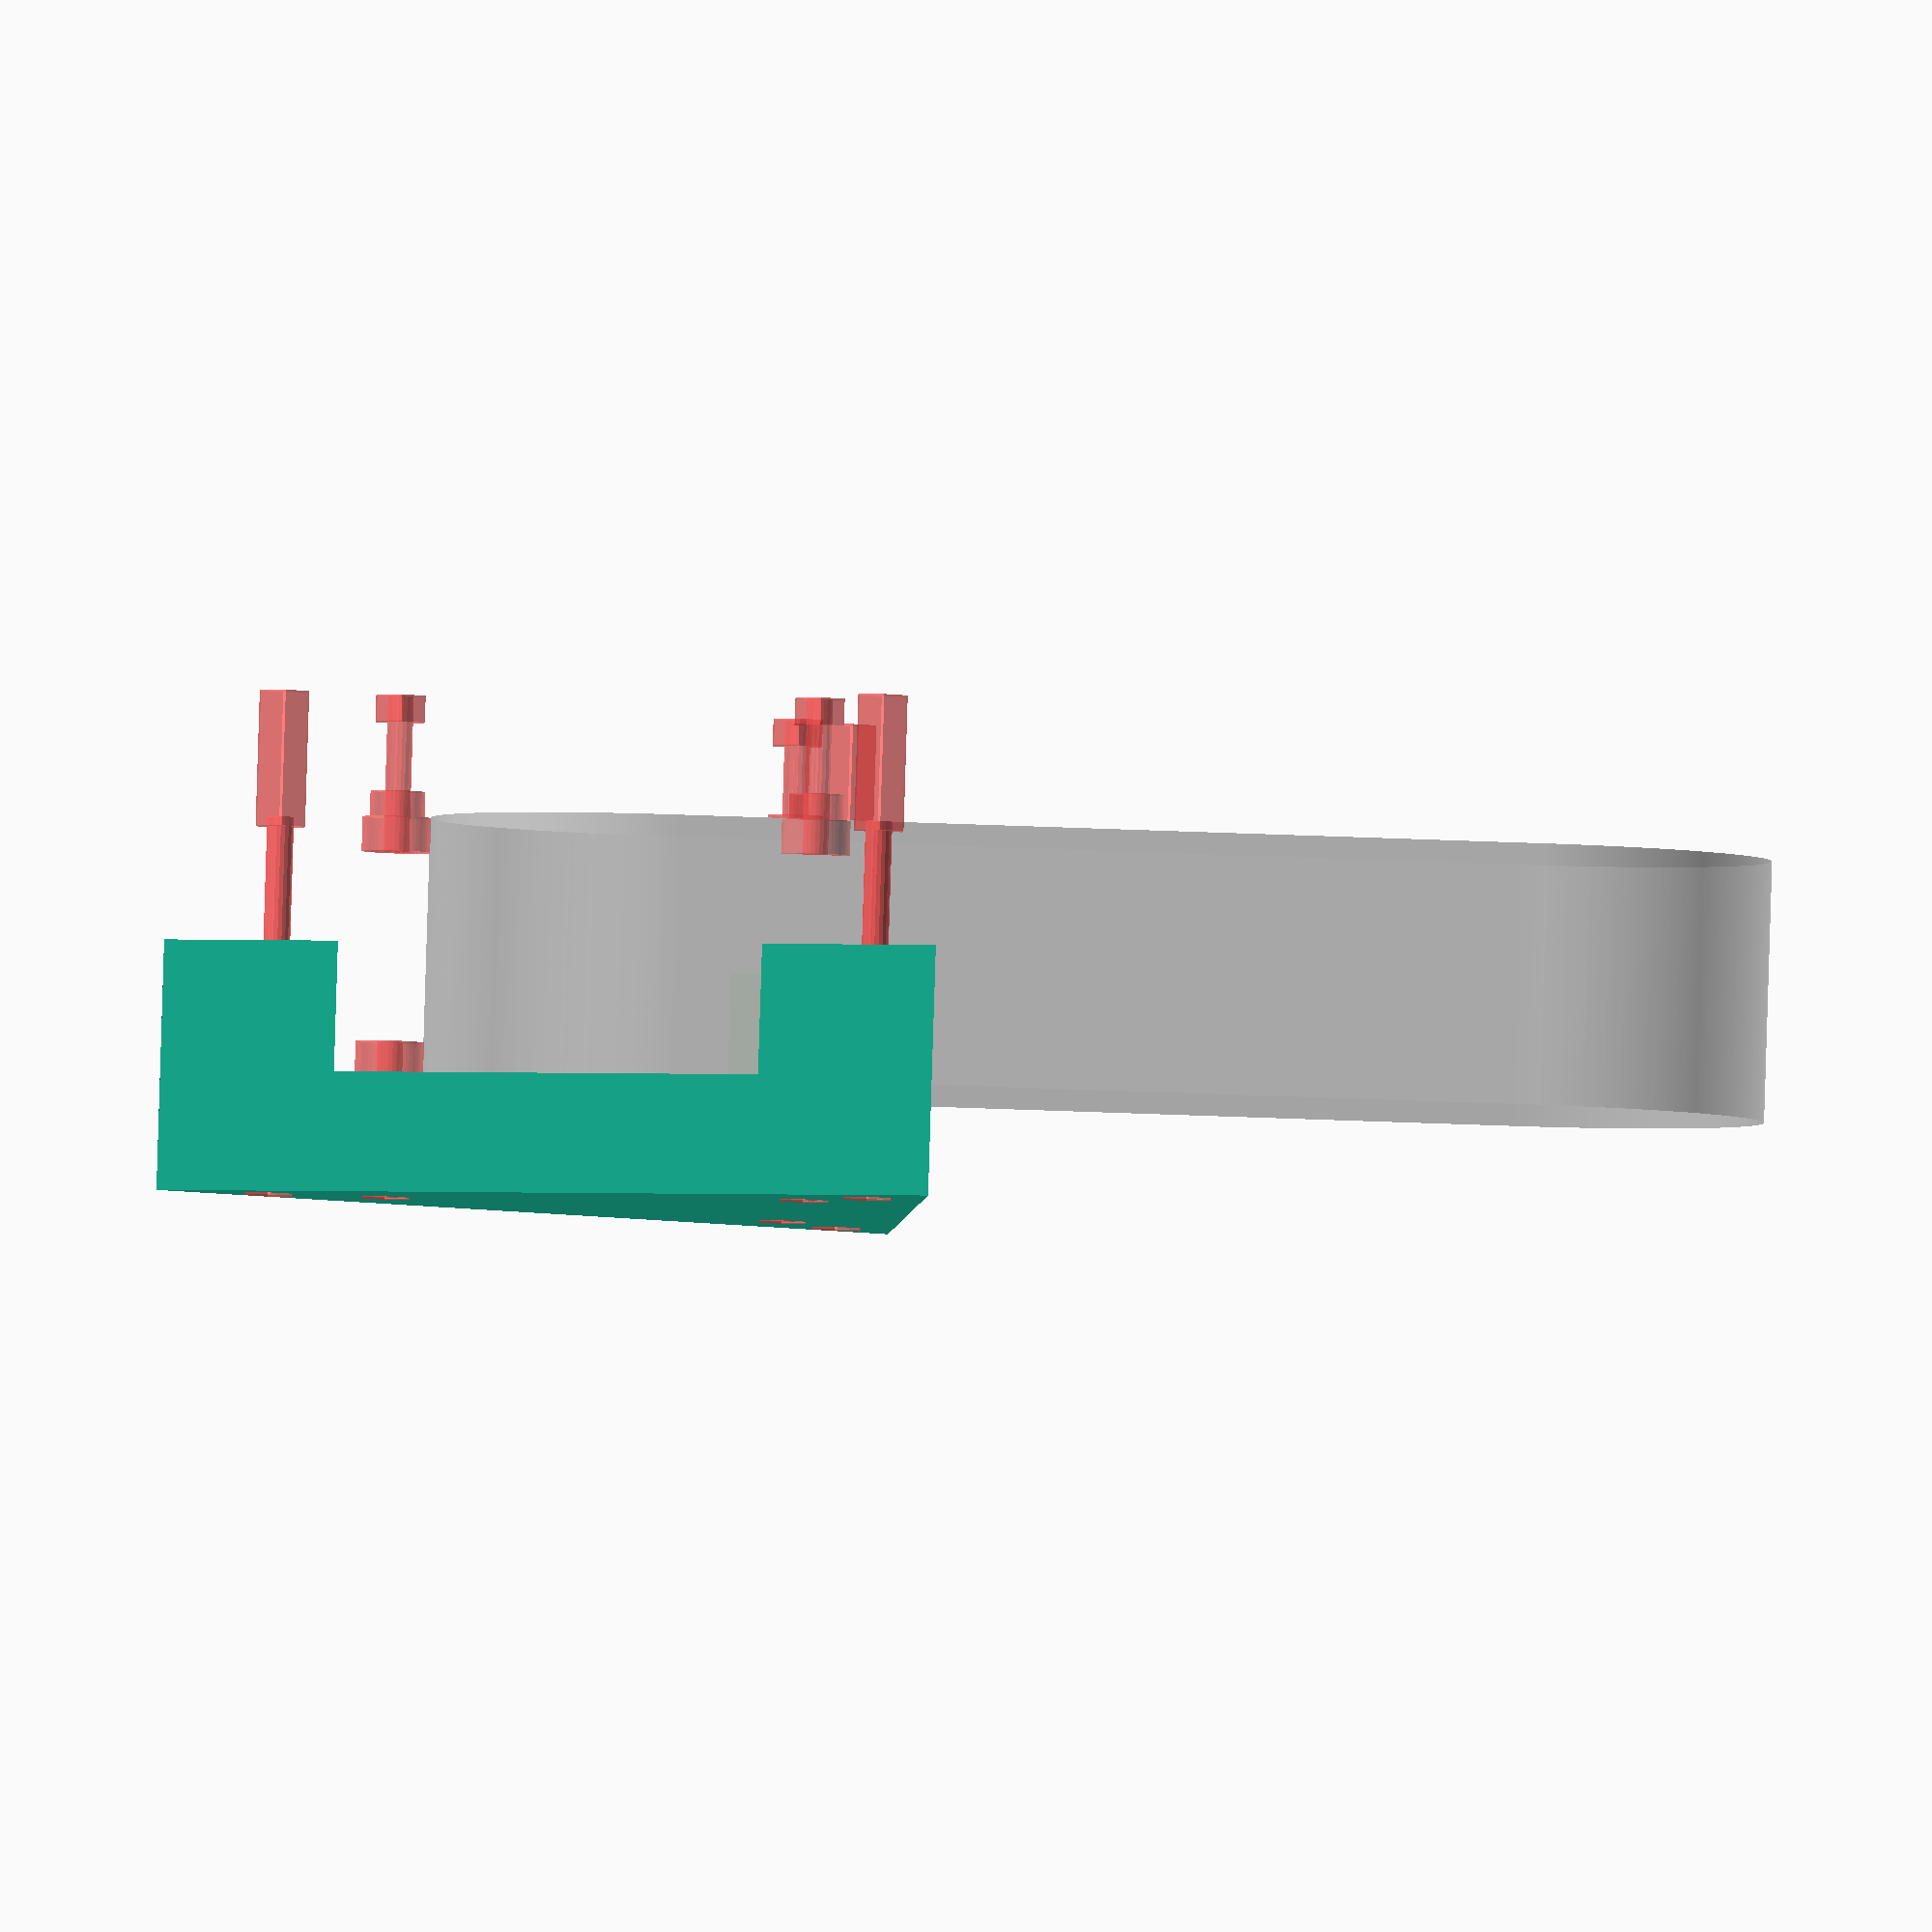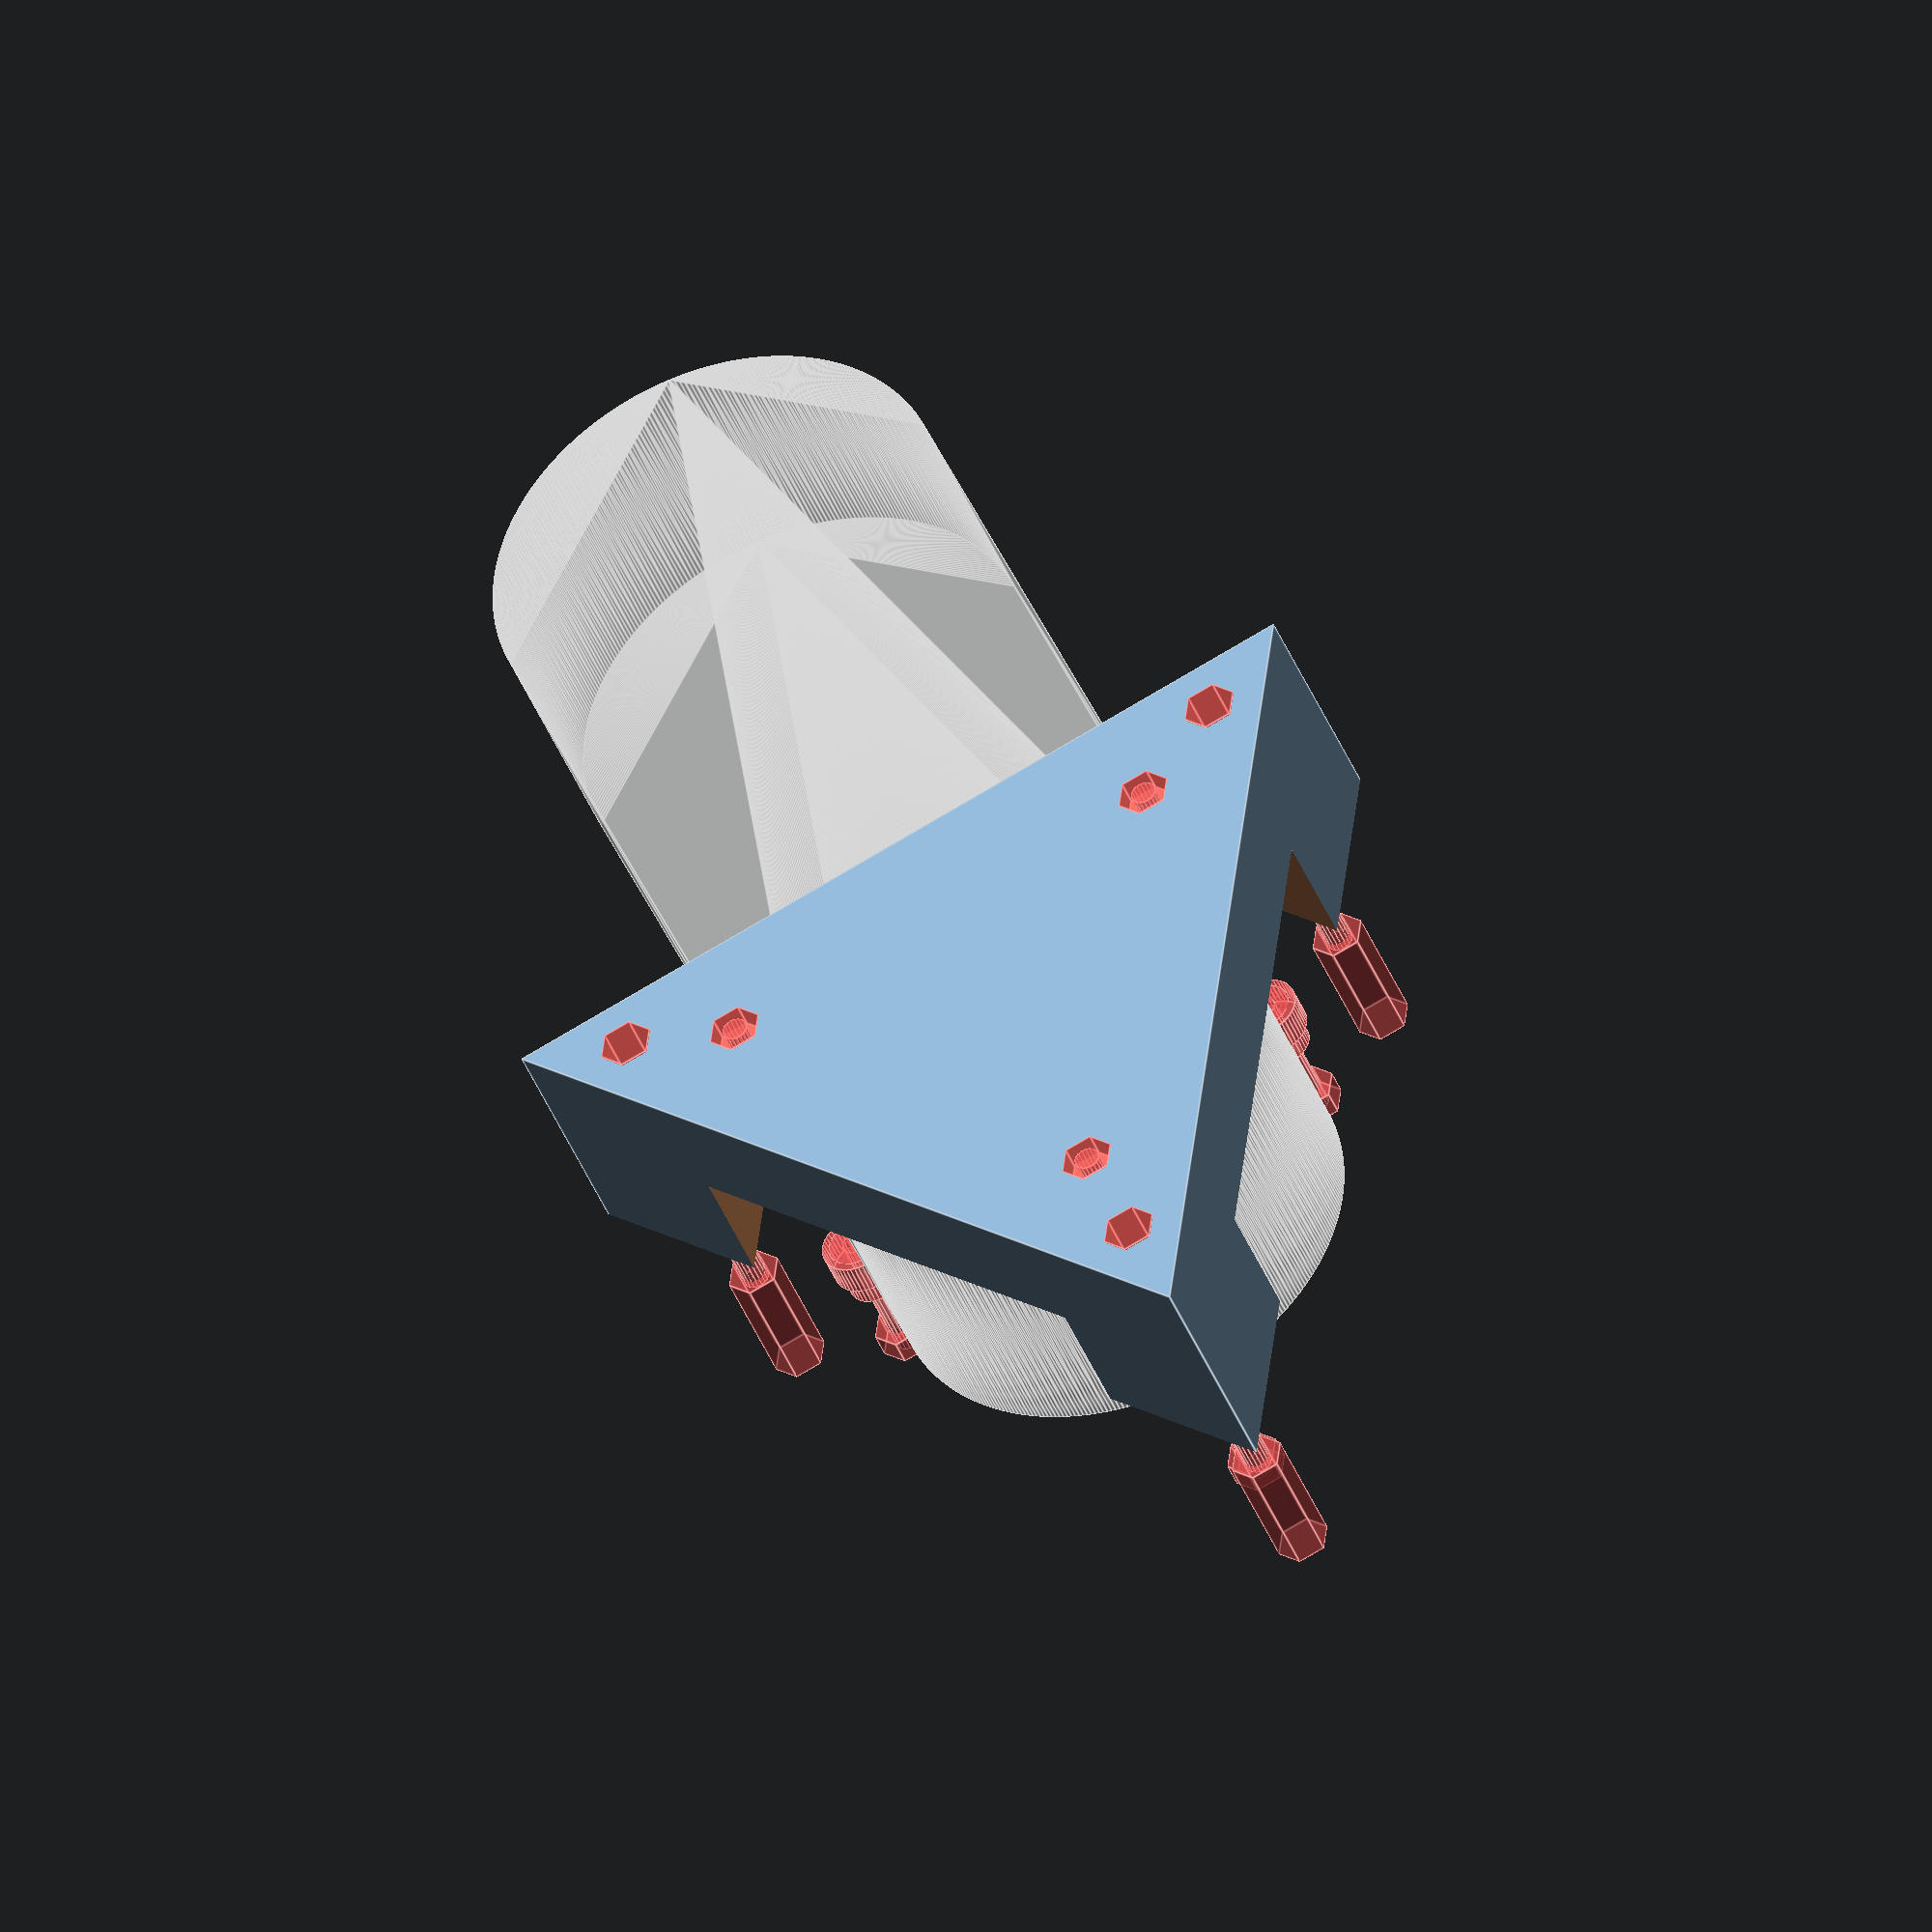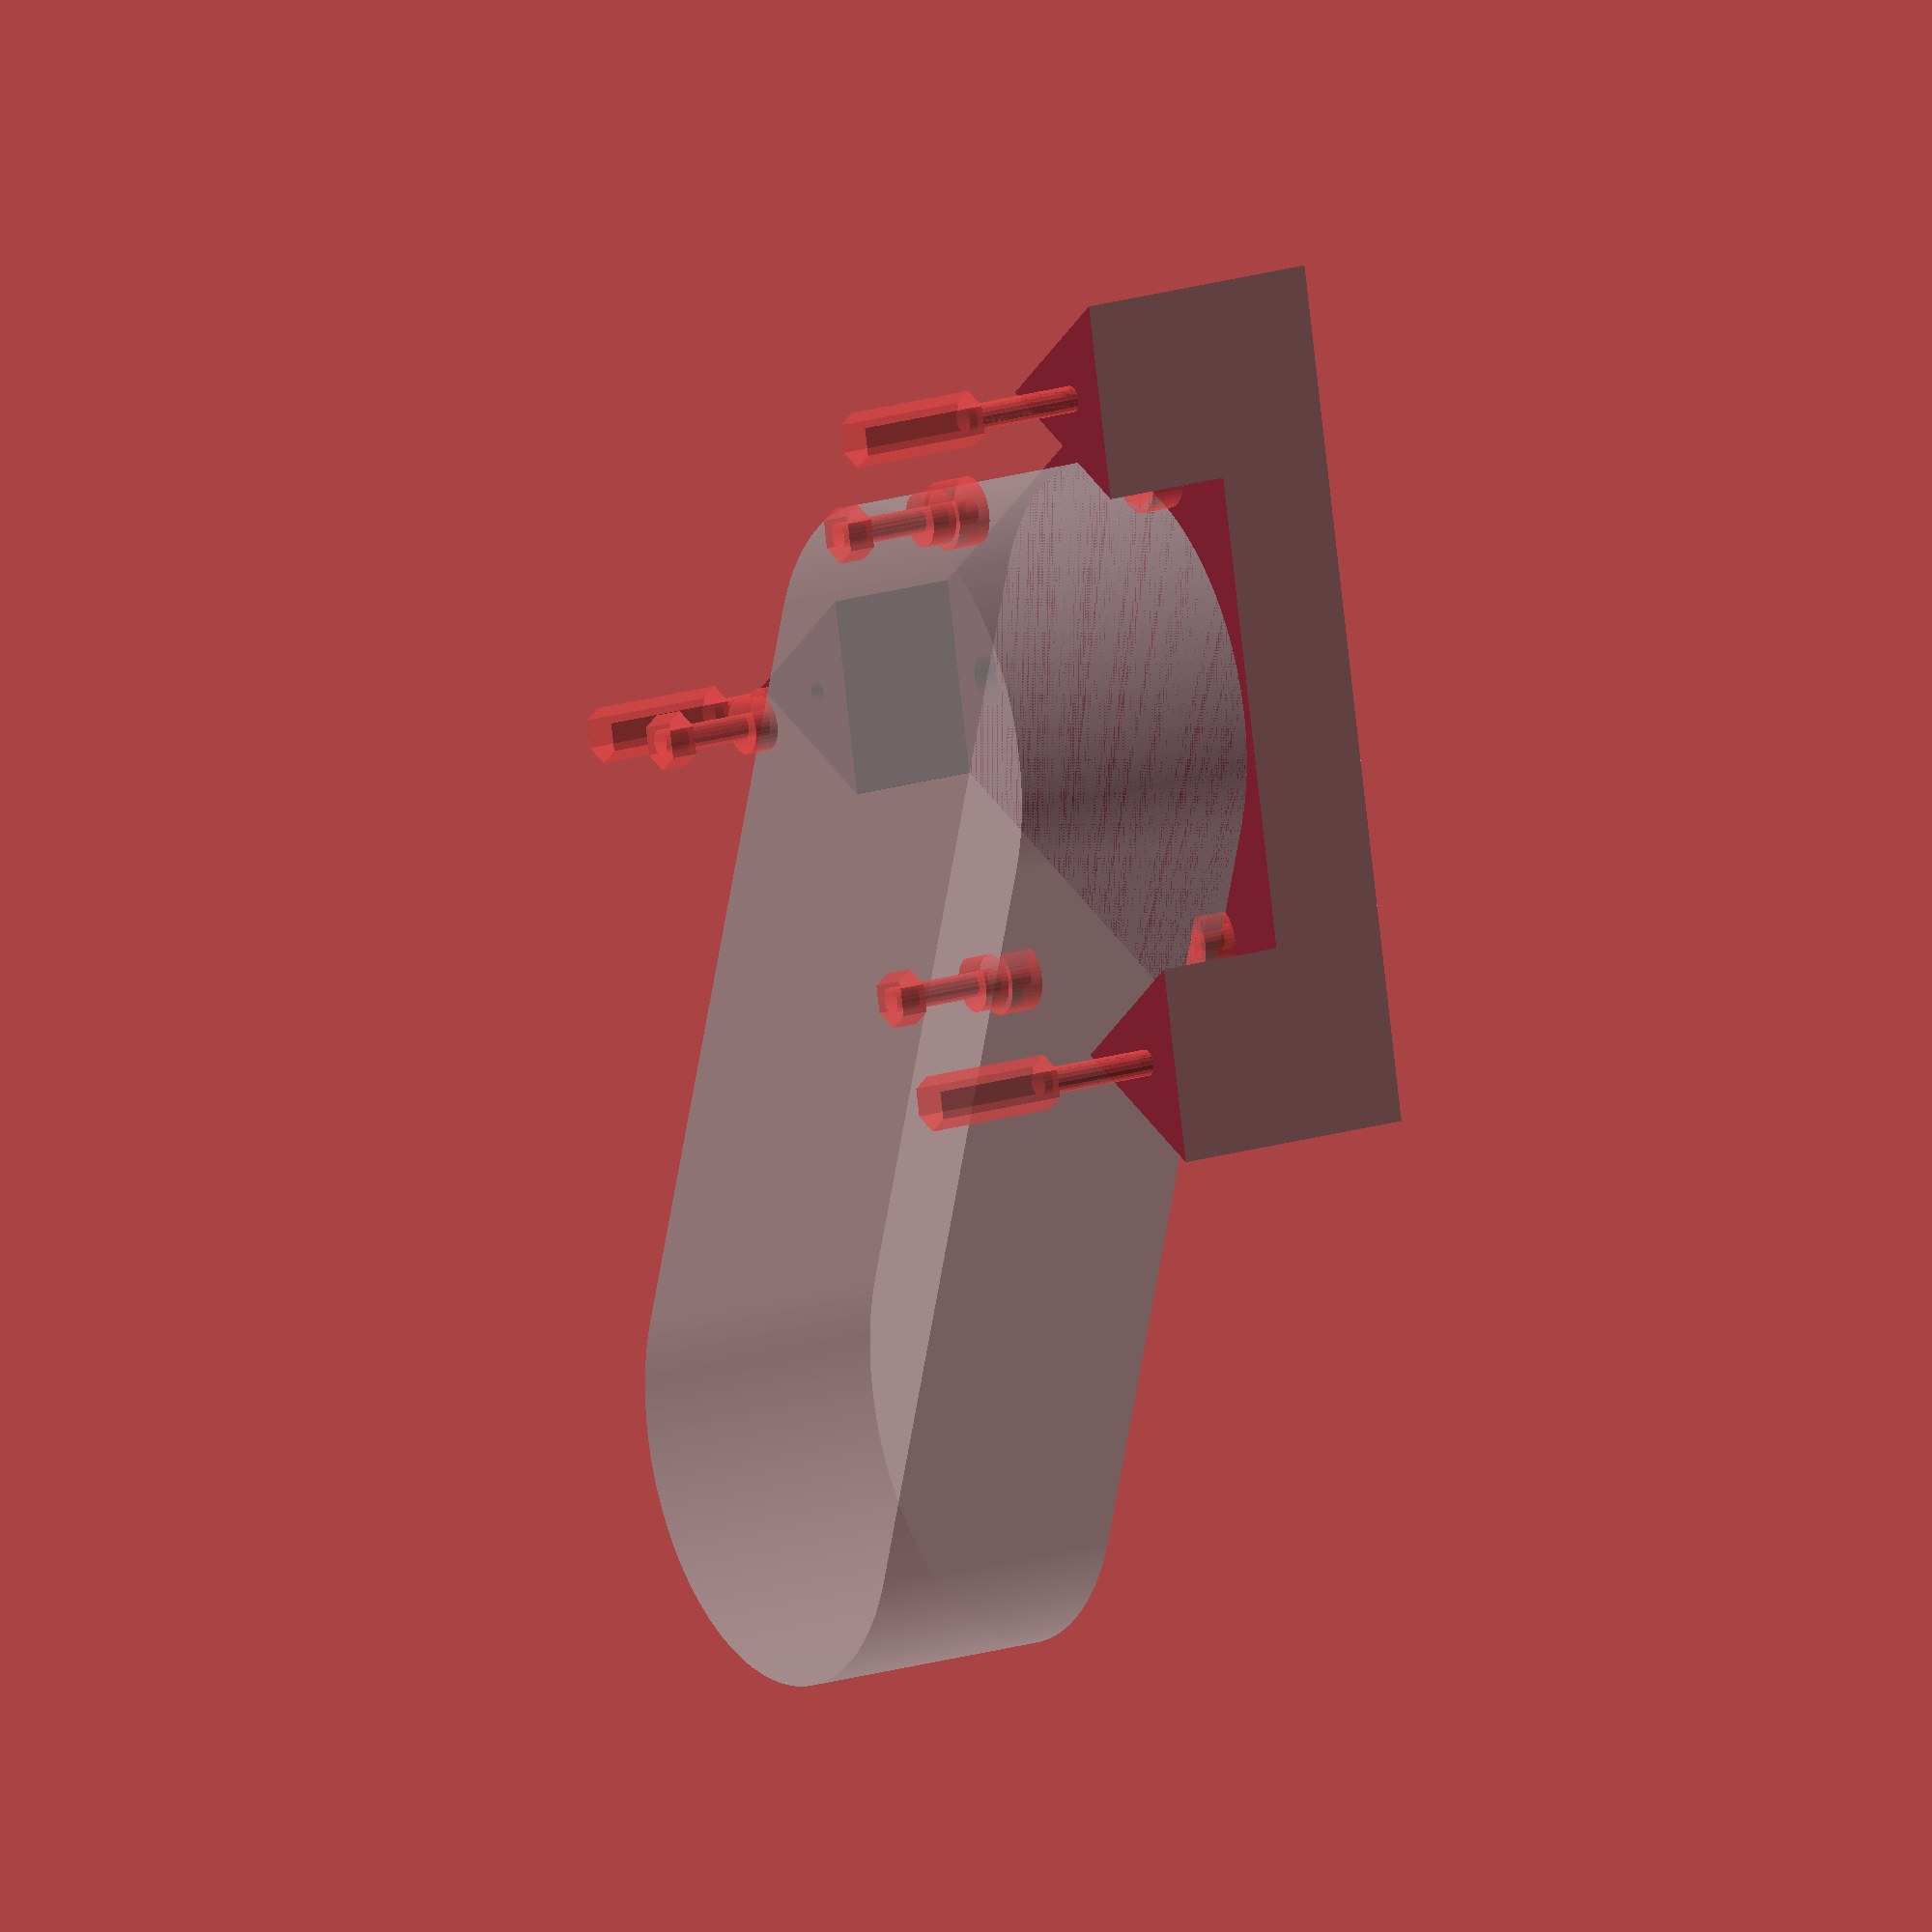
<openscad>
$fa=.01;
$fs=.5;


bearing_od = 8;
bearing_id = 3;
bearing_w=4;

threads_length = 18;
head_od=5.5;
head_h=3.2;


//nut_h = 2.3;
nut_h=3; // some extra space because overhangs
nut_waf=5.5;
nut_d=nut_waf/sin(360/6);

spacer_od=nut_d;
spacer_h=nut_h;

captive_od=55;
captive_w=30;

tight=.1;
loose=.25;

exmarg = 6;
w=captive_w+2*(threads_length-bearing_w);

echo(w);
module mirror2(xyz){
    mirror(xyz) children();
    children();
}

module captive(){
    rotate([90,0,0])cylinder(d=captive_od, h=captive_w, center=true);
}

module quadrate(){
    mirror2([0,1,0])
        for(i=[0:3]){
        rotate([0,45+i*90])
        translate([0,captive_w/2,captive_od/2+bearing_od/2])
        rotate([90,0,0])
        children();
    }
}
module trangate(r=captive_od/2+bearing_od/2, w_=captive_w){
    mirror2([0,1,0])
        for(i=[0:2]){
        rotate([0,i*120])
        translate([0,w_/2,r])
        rotate([90,0,0])
        mirror([0,0,1])
        children();
    }
}

//%trangate() cylinder(h=bearing_w, d=bearing_od, center=true);
module main(){
%captive();
    difference(){
        rotate([90,-90,0]) cylinder(d=captive_od*2+exmarg, h=w, $fn=3, center=true);
        //spool neg
        //rotate([90,0,0]) cylinder(h=captive_w+loose, d=captive_od+loose, center=true);
        rotate([90,90,0]) cylinder(d=captive_od*sqrt(7.5)+exmarg/2, h=captive_w+loose, $fn=3, center=true);
        //bearing neg
        #trangate() bearing_ass();

        %hull(){
            rotate([90,0,0]) cylinder(h=captive_w+loose, d=captive_od+loose, center=true);
            translate([0,0,-100])rotate([90,0,0]) cylinder(h=captive_w+loose, d=captive_od+loose, center=true);
        }
        #trangate( captive_od*sqrt(5/8)+exmarg/4, 0){
            cylinder(d=bearing_id+tight,h=w/2+.2, center=true);
            h=(30-nut_h)/2;
            translate([0,0,h]) cylinder(h=w/2-h+.2, d=nut_d+tight, $fn=6);
        }

        translate([0,-500,0]) cube(1000, center=true);
    }
}

module bearing_ass(){
    translate([0,0,-bearing_w]){
        cylinder(d=bearing_id,h=threads_length);
        cylinder(d=bearing_od, h=bearing_w);
        cylinder(d=spacer_od, h=bearing_w+spacer_h);
        translate([0,0,threads_length-nut_h]) cylinder(h=nut_h+.1, d=nut_d+tight, $fn=6);
    }
}

main();

</openscad>
<views>
elev=216.5 azim=33.9 roll=93.2 proj=o view=solid
elev=319.5 azim=338.2 roll=338.8 proj=o view=edges
elev=236.2 azim=240.4 roll=188.8 proj=o view=solid
</views>
